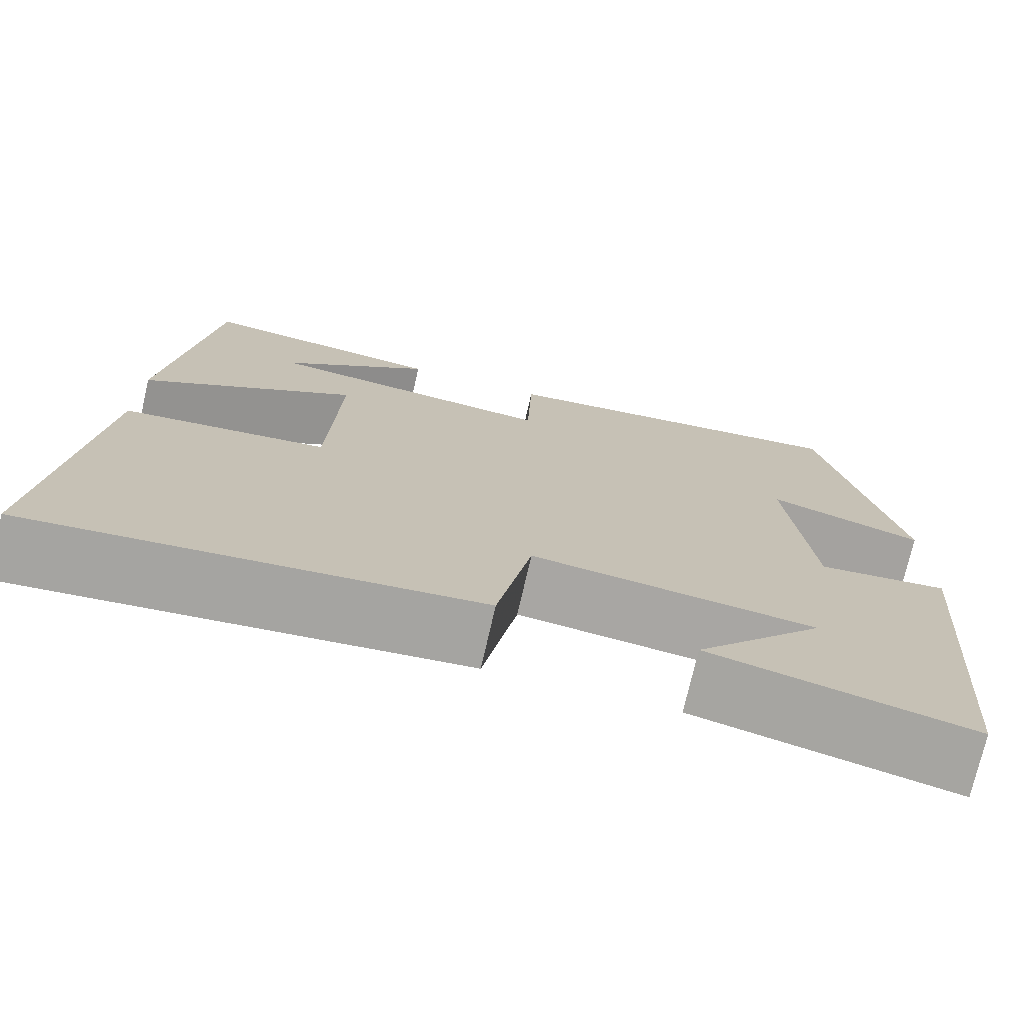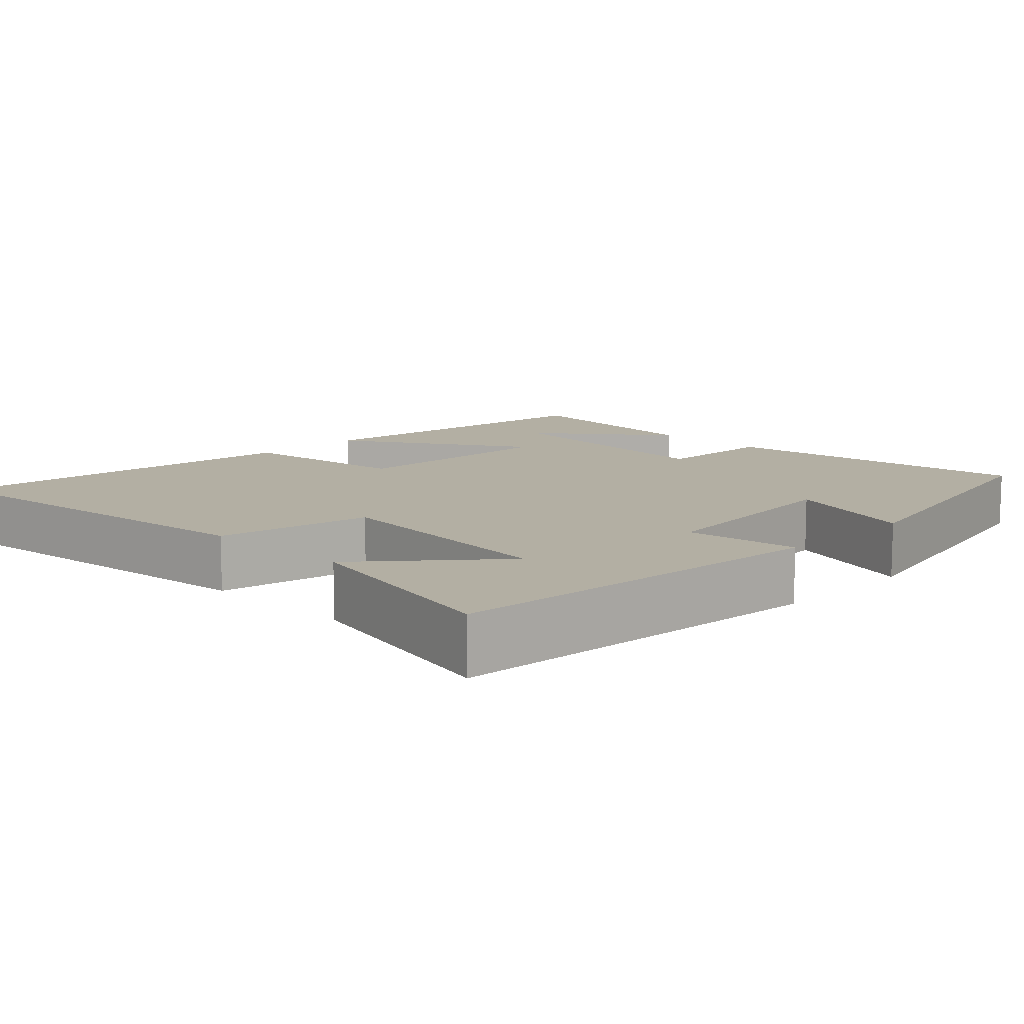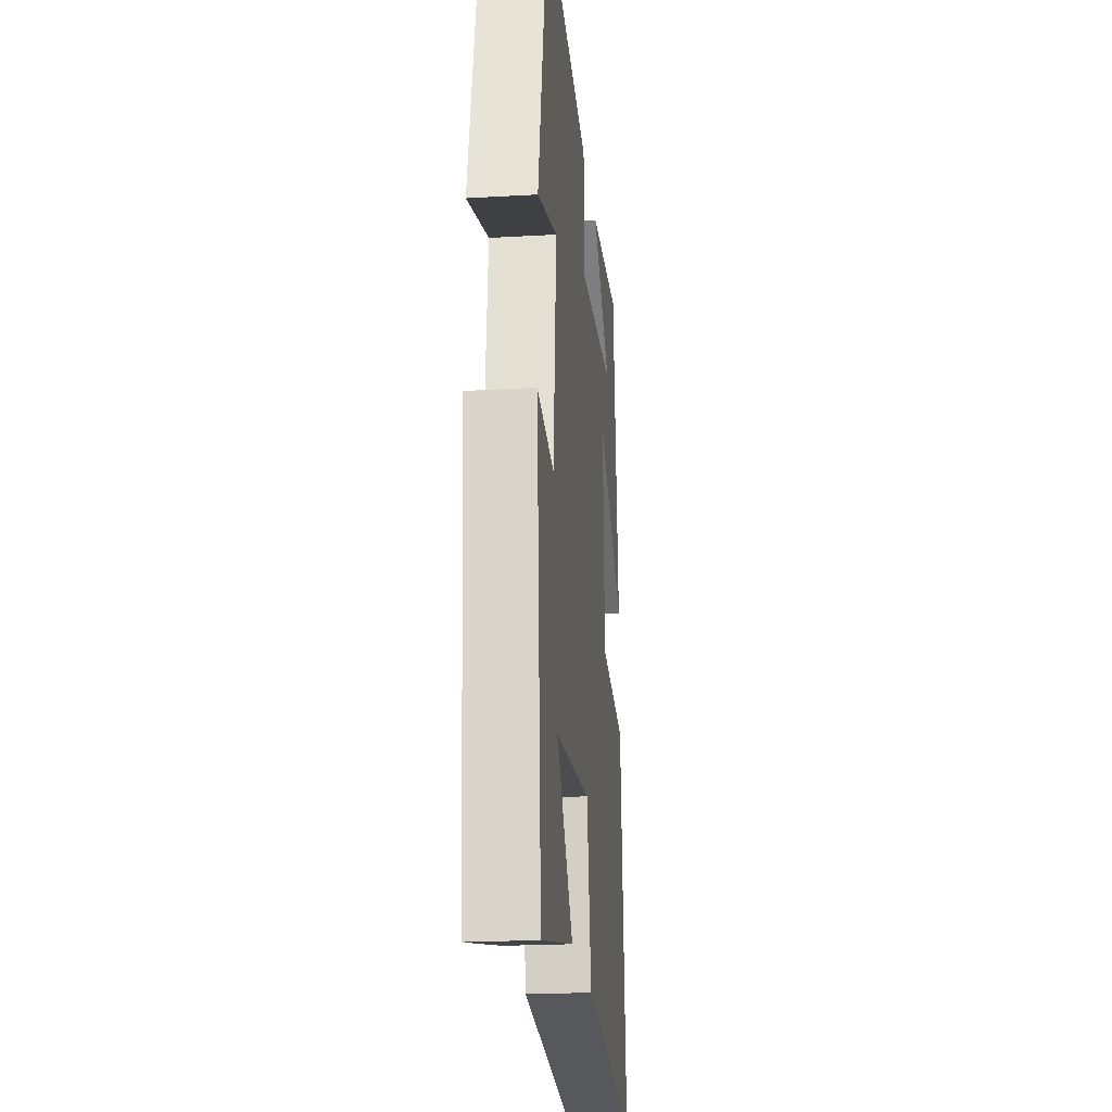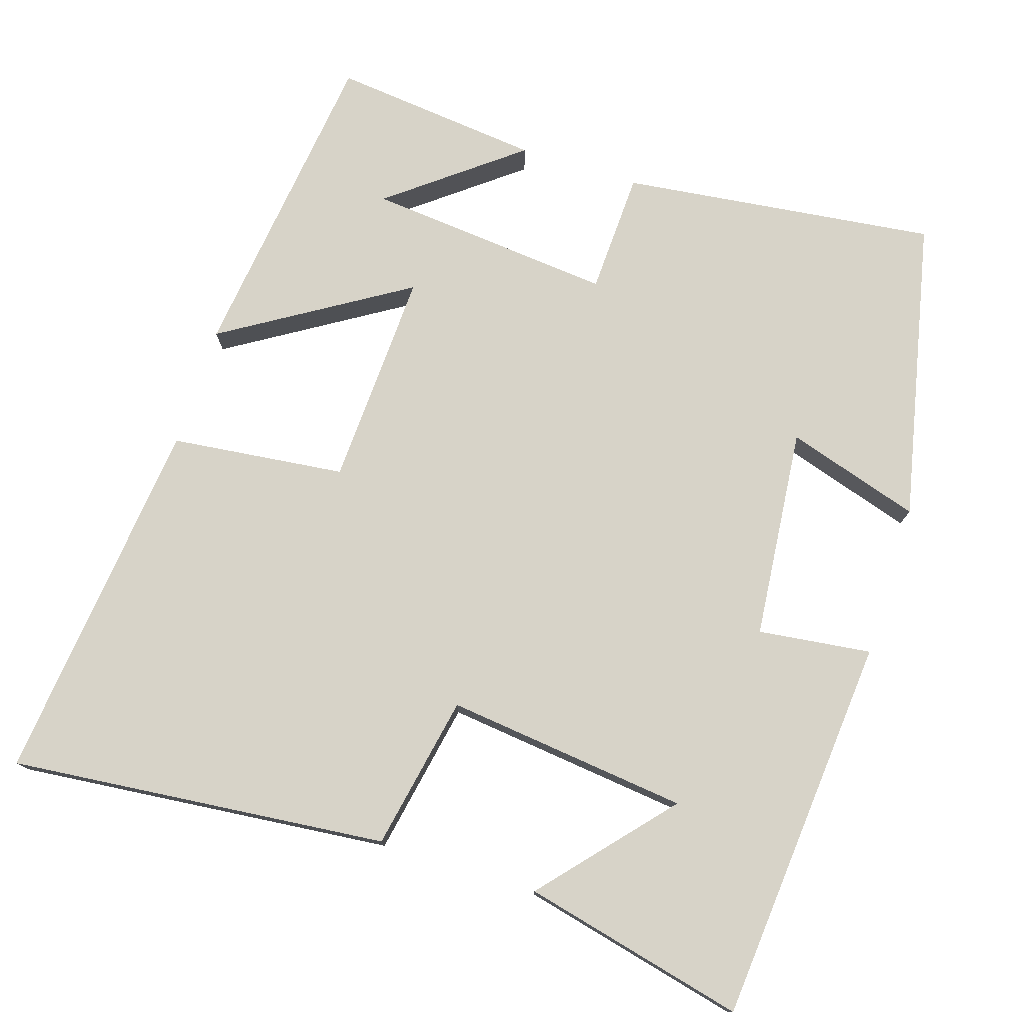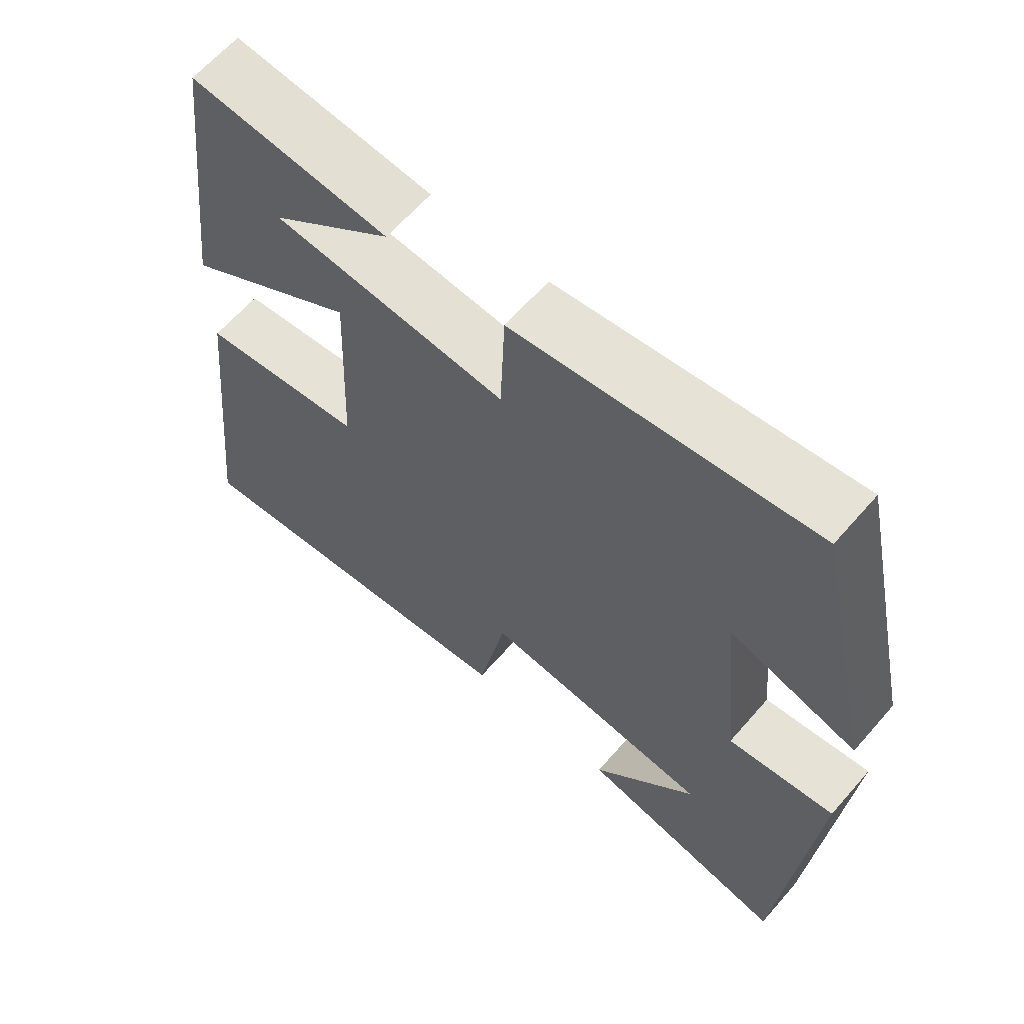
<metadata>
{"format":"obj","ext":"obj","renderer":"f3d","projection":"perspective","resolution":1024,"background":"white","views":[{"elev":-74.2,"azim":167.1,"up":"+Z"},{"elev":11.1,"azim":-135.5,"up":"+Y"},{"elev":-22.2,"azim":-84.3,"up":"+Z"},{"elev":76.5,"azim":-162.2,"up":"+Y"},{"elev":63.5,"azim":-139.0,"up":"+Z"}]}
</metadata>
<code>
v -0.458 0.07 -0.569
v -0.5 0.07 -0.054
v -0.35 0.07 -0.073
v -0.322 0.07 0.207
v -0.5 0.07 0.152
v -0.412 0.07 0.552
v 0.006 0.07 0.5
v 0.012 0.07 0.337
v 0.34 0.07 0.367
v 0.17 0.07 0.5
v 0.448 0.07 0.529
v 0.5 0.07 0.102
v 0.257 0.07 0.253
v 0.269 0.07 -0.035
v 0.5 0.07 -0.062
v 0.552 0.07 -0.551
v 0.051 0.07 -0.5
v 0.012 0.07 -0.295
v -0.31 0.07 -0.331
v -0.163 0.07 -0.5
v -0.458 0 -0.569
v -0.5 0 -0.054
v -0.35 0 -0.073
v -0.322 0 0.207
v -0.5 0 0.152
v -0.412 0 0.552
v 0.006 0 0.5
v 0.012 0 0.337
v 0.34 0 0.367
v 0.17 0 0.5
v 0.448 0 0.529
v 0.5 0 0.102
v 0.257 0 0.253
v 0.269 0 -0.035
v 0.5 0 -0.062
v 0.552 0 -0.551
v 0.051 0 -0.5
v 0.012 0 -0.295
v -0.31 0 -0.331
v -0.163 0 -0.5
f 19 20 1
f 16 17 18
f 15 16 18
f 14 15 18
f 13 14 18 19
f 9 10 11
f 9 11 12
f 6 7 8
f 5 6 8
f 4 5 8
f 3 4 8 9
f 19 1 2 3
f 13 19 3 9
f 9 12 13
f 21 40 39
f 38 37 36
f 38 36 35
f 38 35 34
f 39 38 34 33
f 31 30 29
f 32 31 29
f 28 27 26
f 28 26 25
f 28 25 24
f 29 28 24 23
f 23 22 21 39
f 29 23 39 33
f 33 32 29
f 1 21 22 2
f 2 22 23 3
f 3 23 24 4
f 4 24 25 5
f 5 25 26 6
f 6 26 27 7
f 7 27 28 8
f 8 28 29 9
f 9 29 30 10
f 10 30 31 11
f 11 31 32 12
f 12 32 33 13
f 13 33 34 14
f 14 34 35 15
f 15 35 36 16
f 16 36 37 17
f 17 37 38 18
f 18 38 39 19
f 19 39 40 20
f 20 40 21 1

</code>
